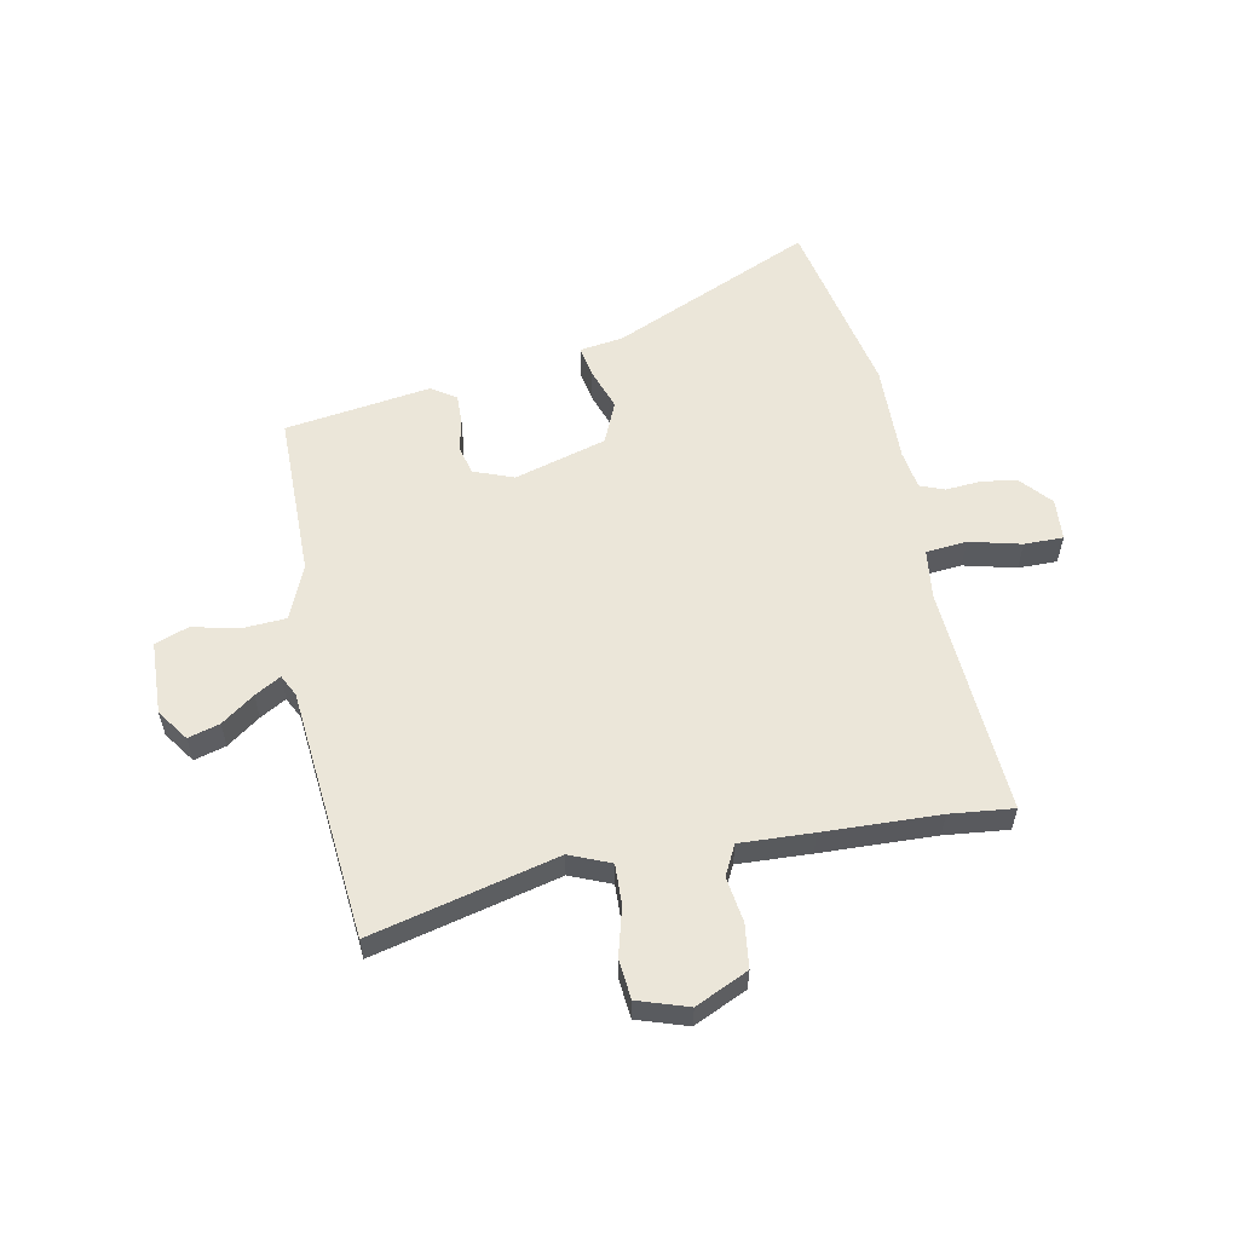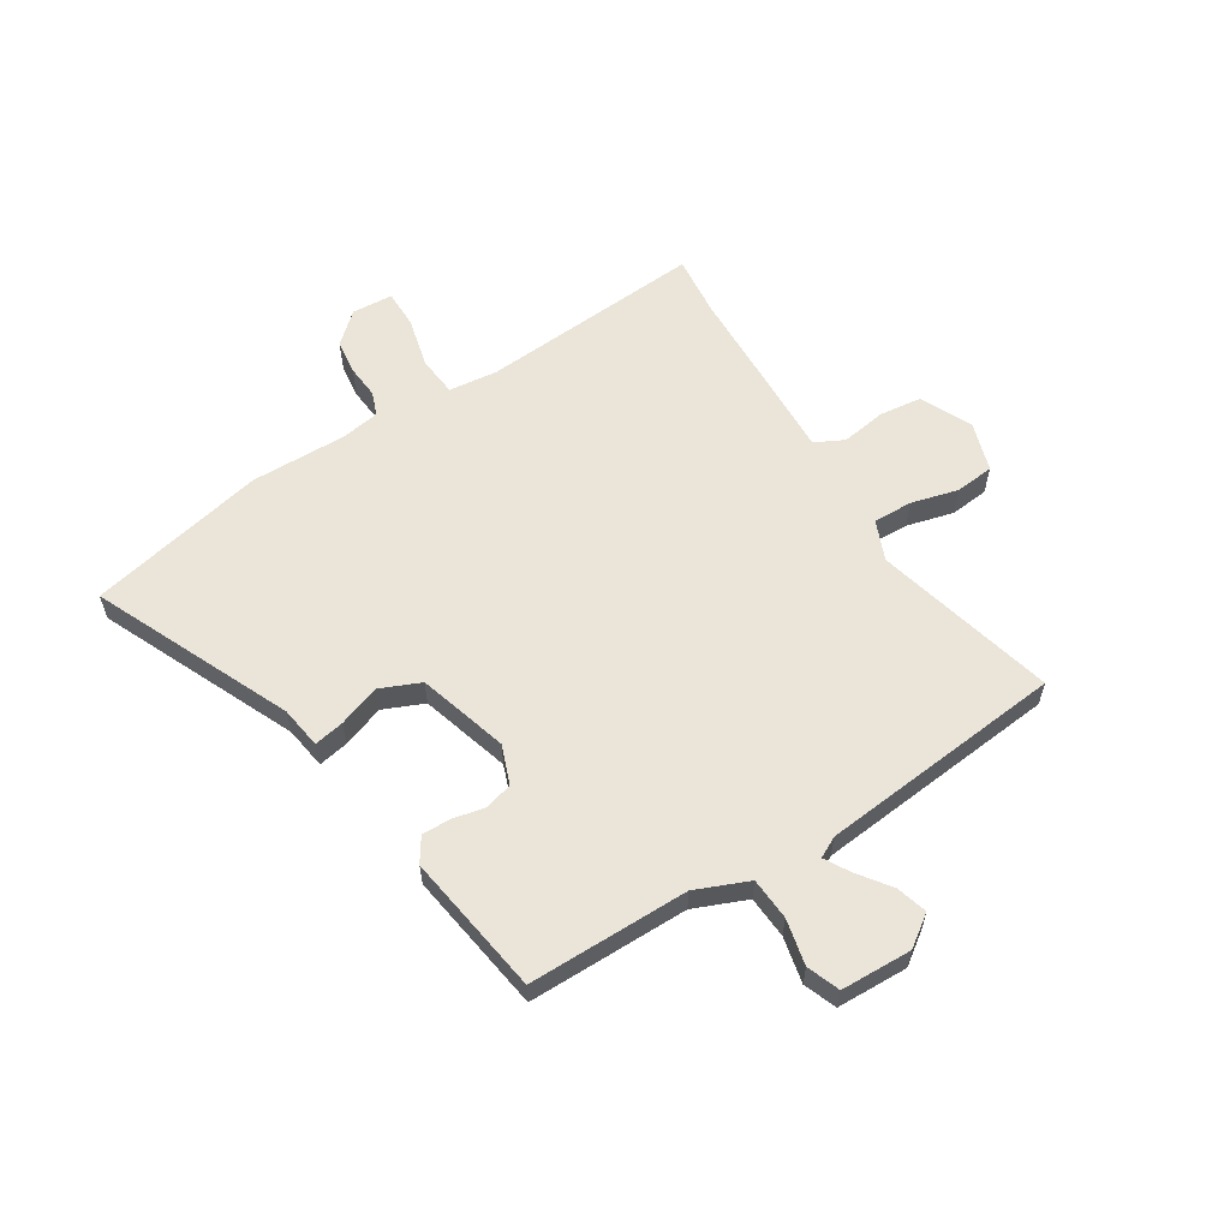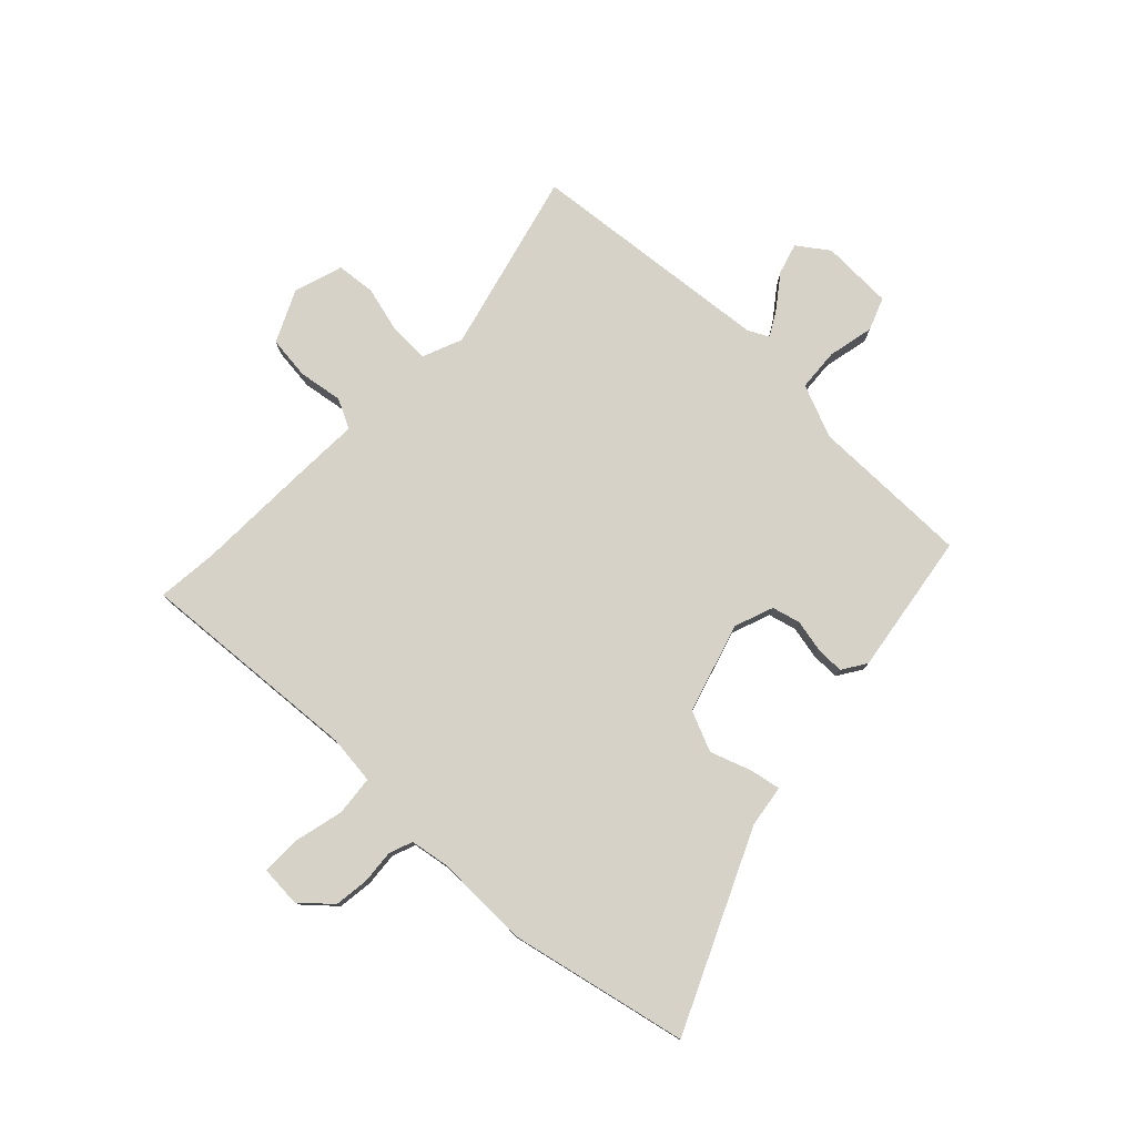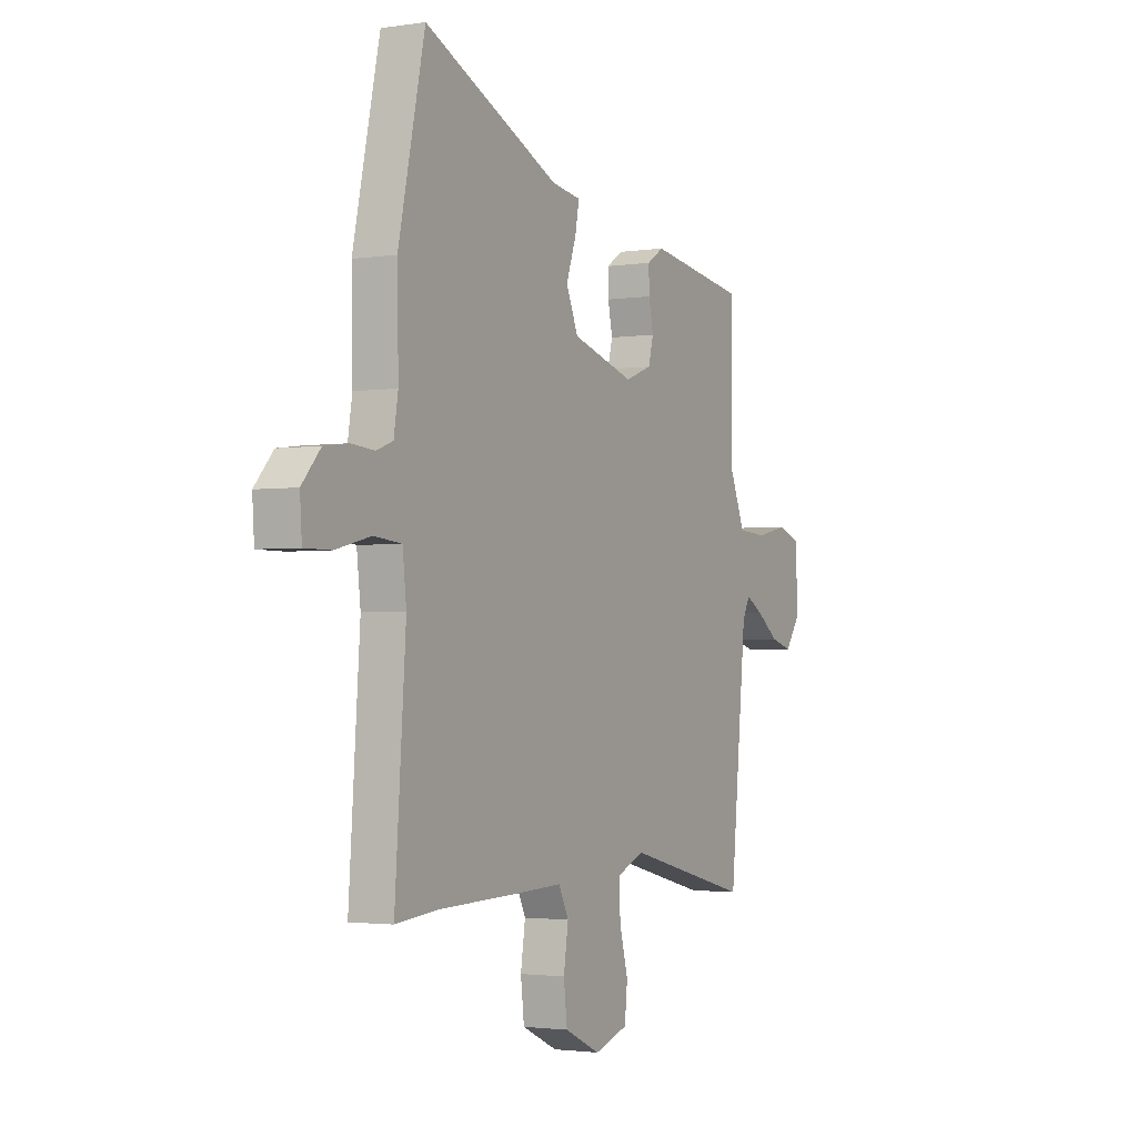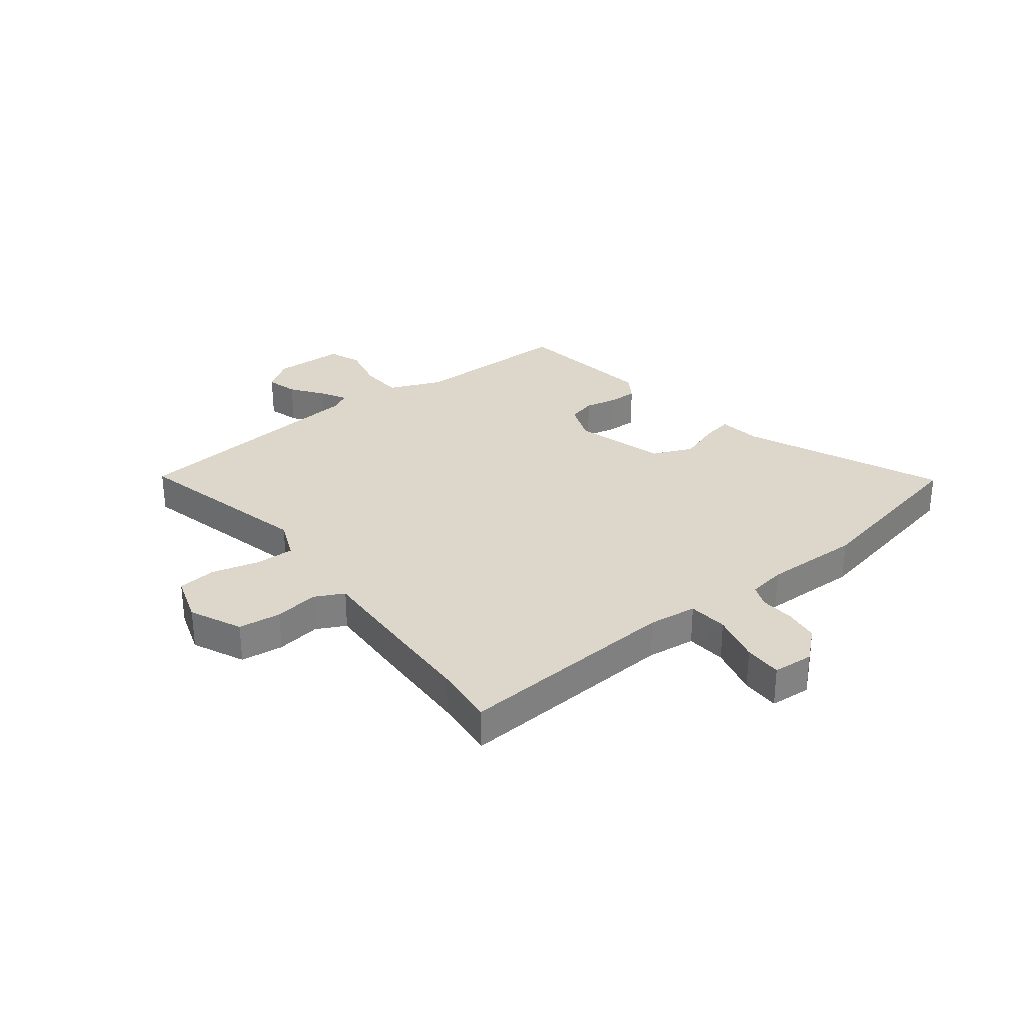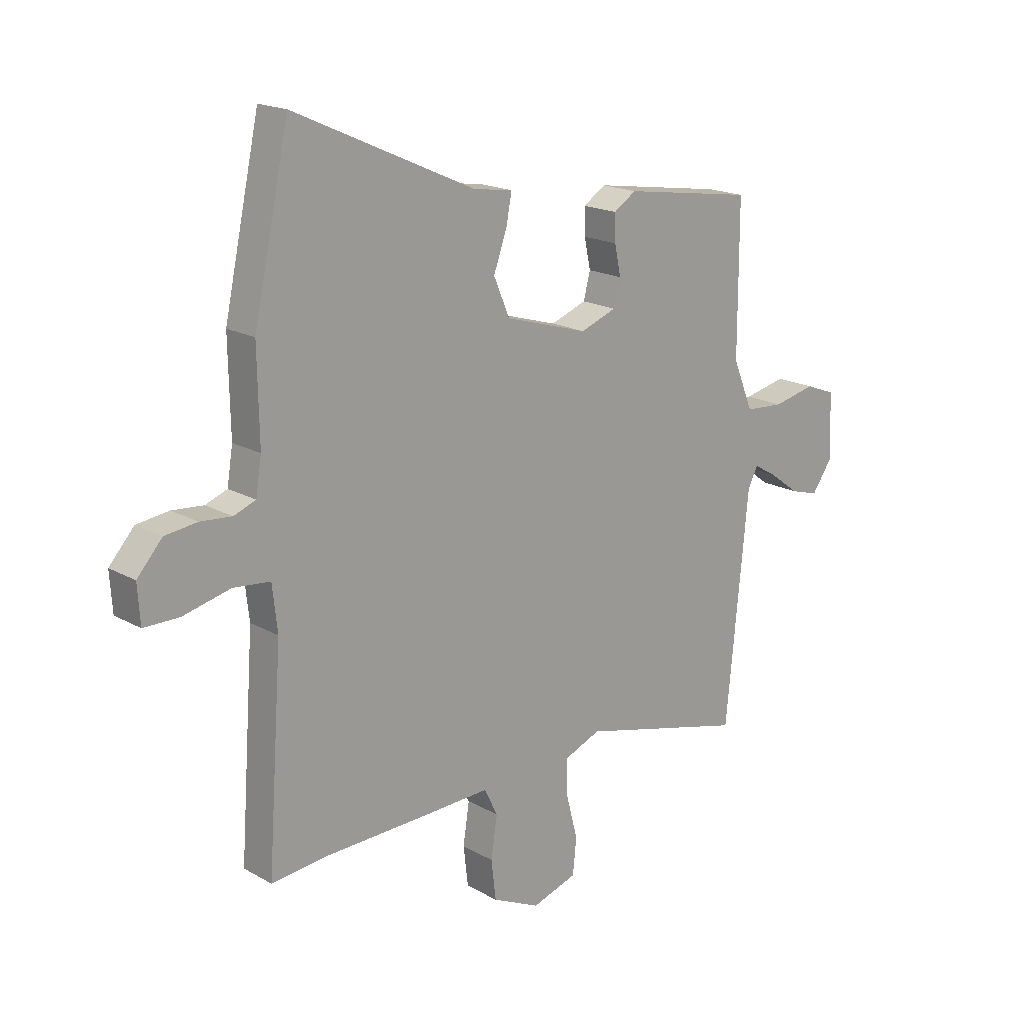
<metadata>
{"format":"obj","ext":"obj","renderer":"f3d","projection":"perspective","resolution":1024,"background":"white","views":[{"elev":57.4,"azim":169.2,"up":"+Y"},{"elev":59.4,"azim":57.9,"up":"+Y"},{"elev":78.5,"azim":-46.2,"up":"+Y"},{"elev":-2.3,"azim":-61.5,"up":"+Z"},{"elev":30.6,"azim":-127.6,"up":"+Y"},{"elev":18.0,"azim":-42.4,"up":"+Z"}]}
</metadata>
<code>
v 0.48 0.07 -0.533
v 0.157 0.07 -0.452
v 0.086 0.07 -0.481
v 0.088 0.07 -0.551
v 0.11 0.07 -0.635
v 0.103 0.07 -0.704
v 0.016 0.07 -0.732
v -0.076 0.07 -0.689
v -0.085 0.07 -0.613
v -0.073 0.07 -0.534
v -0.099 0.07 -0.482
v -0.225 0.07 -0.487
v -0.426 0.07 -0.493
v -0.536 0.07 -0.504
v -0.508 0.07 -0.106
v -0.518 0.07 -0.019
v -0.589 0.07 -0.012
v -0.679 0.07 -0.034
v -0.747 0.07 -0.034
v -0.752 0.07 0.039
v -0.704 0.07 0.093
v -0.642 0.07 0.101
v -0.582 0.07 0.096
v -0.54 0.07 0.112
v -0.529 0.07 0.18
v -0.532 0.07 0.352
v -0.464 0.07 0.668
v -0.115 0.07 0.512
v -0.04 0.07 0.501
v -0.05 0.07 0.447
v -0.076 0.07 0.373
v -0.045 0.07 0.301
v 0.115 0.07 0.254
v 0.184 0.07 0.28
v 0.197 0.07 0.33
v 0.185 0.07 0.387
v 0.184 0.07 0.438
v 0.227 0.07 0.466
v 0.48 0.07 0.428
v 0.48 0.07 0.142
v 0.519 0.07 0.048
v 0.594 0.07 0.043
v 0.676 0.07 0.061
v 0.734 0.07 0.039
v 0.738 0.07 -0.088
v 0.699 0.07 -0.143
v 0.644 0.07 -0.127
v 0.587 0.07 -0.085
v 0.542 0.07 -0.059
v 0.523 0.07 -0.096
v 0.48 0 -0.533
v 0.157 0 -0.452
v 0.086 0 -0.481
v 0.088 0 -0.551
v 0.11 0 -0.635
v 0.103 0 -0.704
v 0.016 0 -0.732
v -0.076 0 -0.689
v -0.085 0 -0.613
v -0.073 0 -0.534
v -0.099 0 -0.482
v -0.225 0 -0.487
v -0.426 0 -0.493
v -0.536 0 -0.504
v -0.508 0 -0.106
v -0.518 0 -0.019
v -0.589 0 -0.012
v -0.679 0 -0.034
v -0.747 0 -0.034
v -0.752 0 0.039
v -0.704 0 0.093
v -0.642 0 0.101
v -0.582 0 0.096
v -0.54 0 0.112
v -0.529 0 0.18
v -0.532 0 0.352
v -0.464 0 0.668
v -0.115 0 0.512
v -0.04 0 0.501
v -0.05 0 0.447
v -0.076 0 0.373
v -0.045 0 0.301
v 0.115 0 0.254
v 0.184 0 0.28
v 0.197 0 0.33
v 0.185 0 0.387
v 0.184 0 0.438
v 0.227 0 0.466
v 0.48 0 0.428
v 0.48 0 0.142
v 0.519 0 0.048
v 0.594 0 0.043
v 0.676 0 0.061
v 0.734 0 0.039
v 0.738 0 -0.088
v 0.699 0 -0.143
v 0.644 0 -0.127
v 0.587 0 -0.085
v 0.542 0 -0.059
v 0.523 0 -0.096
f 46 47 48
f 45 46 48
f 44 45 48
f 43 44 48
f 42 43 48
f 41 42 48 49
f 40 41 49 50
f 38 39 40
f 37 38 40
f 36 37 40
f 35 36 40
f 50 1 2
f 40 50 2
f 35 40 2
f 34 35 2
f 28 29 30 31
f 27 28 31
f 26 27 31
f 25 26 31
f 24 25 31 32
f 21 22 23
f 20 21 23
f 19 20 23
f 18 19 23
f 17 18 23
f 16 17 23 24
f 13 14 15
f 13 15 16
f 12 13 16
f 11 12 16
f 8 9 10
f 7 8 10
f 6 7 10
f 5 6 10
f 4 5 10
f 3 4 10 11
f 3 11 16
f 2 3 16
f 34 2 16
f 33 34 16
f 16 24 32 33
f 98 97 96
f 98 96 95
f 98 95 94
f 98 94 93
f 98 93 92
f 99 98 92 91
f 100 99 91 90
f 90 89 88
f 90 88 87
f 90 87 86
f 90 86 85
f 52 51 100
f 52 100 90
f 52 90 85
f 52 85 84
f 81 80 79 78
f 81 78 77
f 81 77 76
f 81 76 75
f 82 81 75 74
f 73 72 71
f 73 71 70
f 73 70 69
f 73 69 68
f 73 68 67
f 74 73 67 66
f 65 64 63
f 66 65 63
f 66 63 62
f 66 62 61
f 60 59 58
f 60 58 57
f 60 57 56
f 60 56 55
f 60 55 54
f 61 60 54 53
f 66 61 53
f 66 53 52
f 66 52 84
f 66 84 83
f 83 82 74 66
f 1 51 52 2
f 2 52 53 3
f 3 53 54 4
f 4 54 55 5
f 5 55 56 6
f 6 56 57 7
f 7 57 58 8
f 8 58 59 9
f 9 59 60 10
f 10 60 61 11
f 11 61 62 12
f 12 62 63 13
f 13 63 64 14
f 14 64 65 15
f 15 65 66 16
f 16 66 67 17
f 17 67 68 18
f 18 68 69 19
f 19 69 70 20
f 20 70 71 21
f 21 71 72 22
f 22 72 73 23
f 23 73 74 24
f 24 74 75 25
f 25 75 76 26
f 26 76 77 27
f 27 77 78 28
f 28 78 79 29
f 29 79 80 30
f 30 80 81 31
f 31 81 82 32
f 32 82 83 33
f 33 83 84 34
f 34 84 85 35
f 35 85 86 36
f 36 86 87 37
f 37 87 88 38
f 38 88 89 39
f 39 89 90 40
f 40 90 91 41
f 41 91 92 42
f 42 92 93 43
f 43 93 94 44
f 44 94 95 45
f 45 95 96 46
f 46 96 97 47
f 47 97 98 48
f 48 98 99 49
f 49 99 100 50
f 50 100 51 1

</code>
